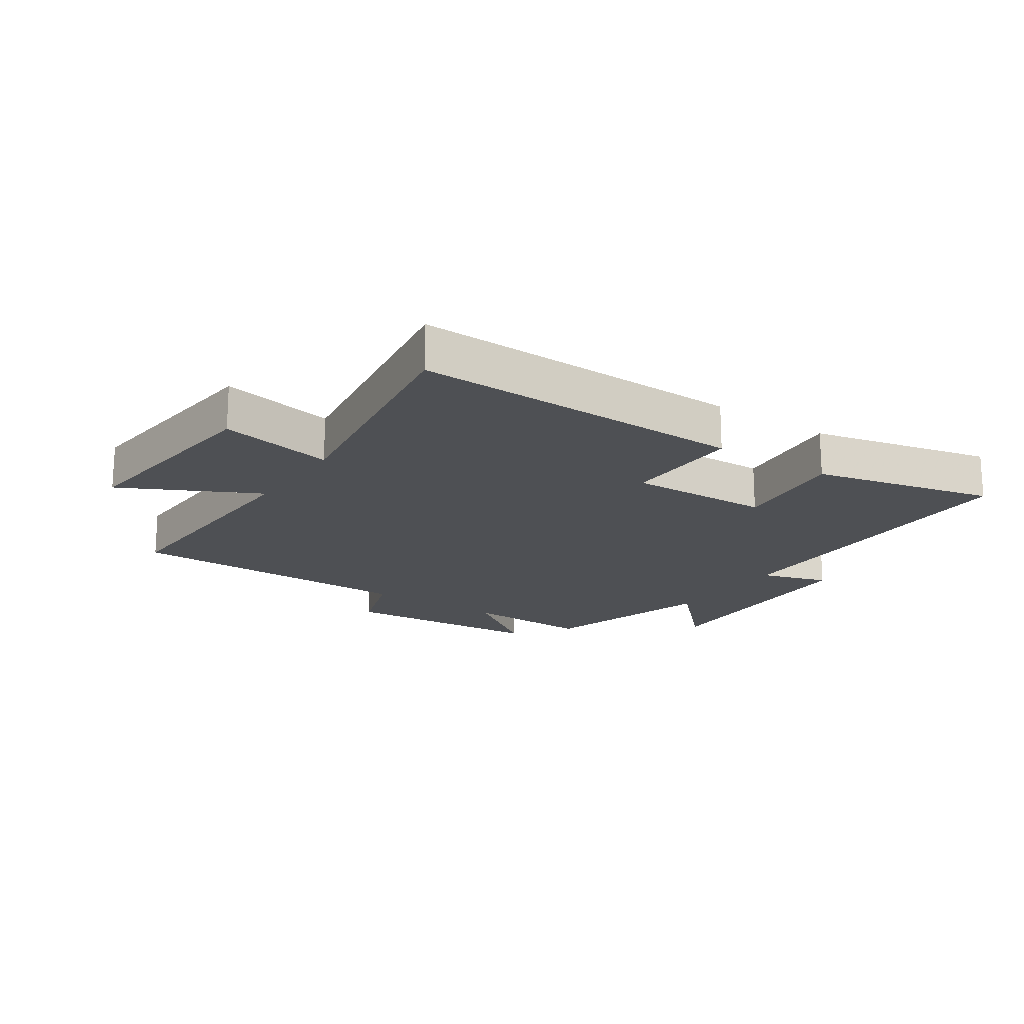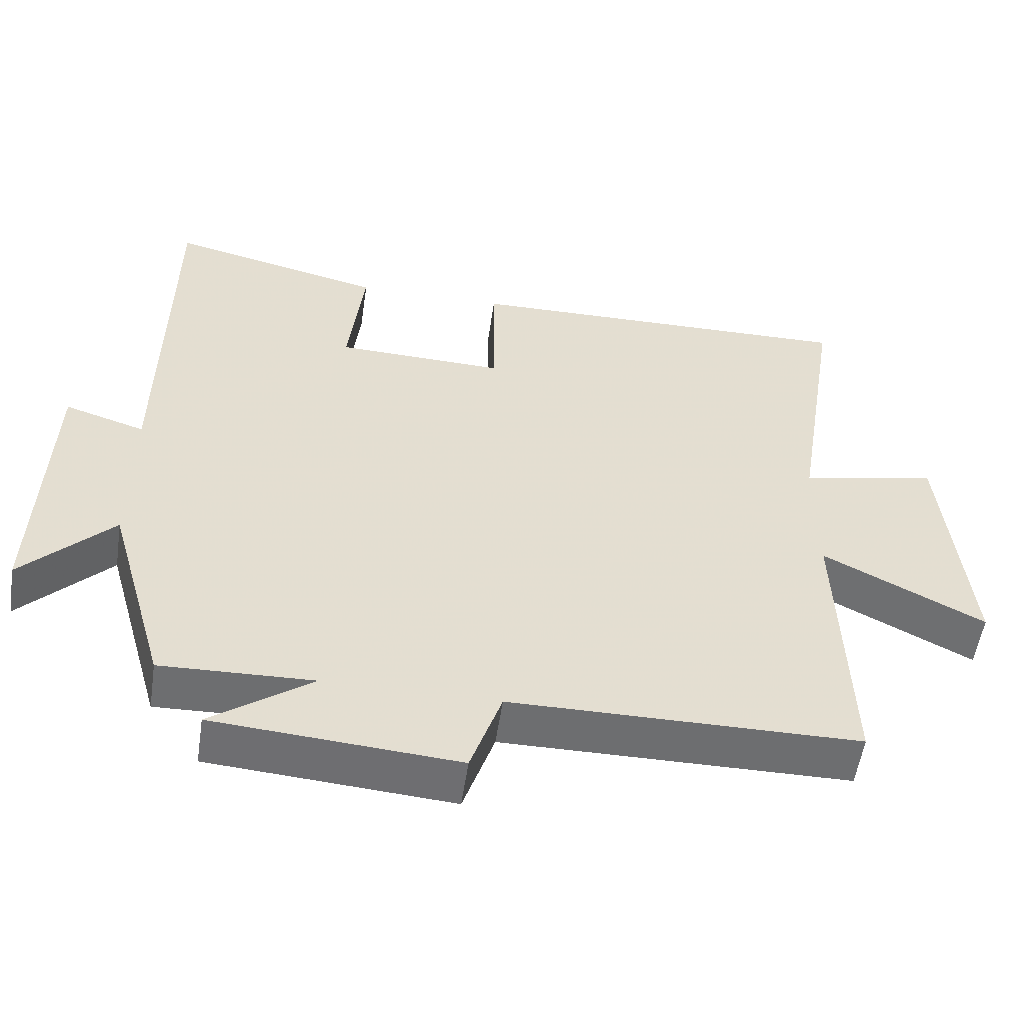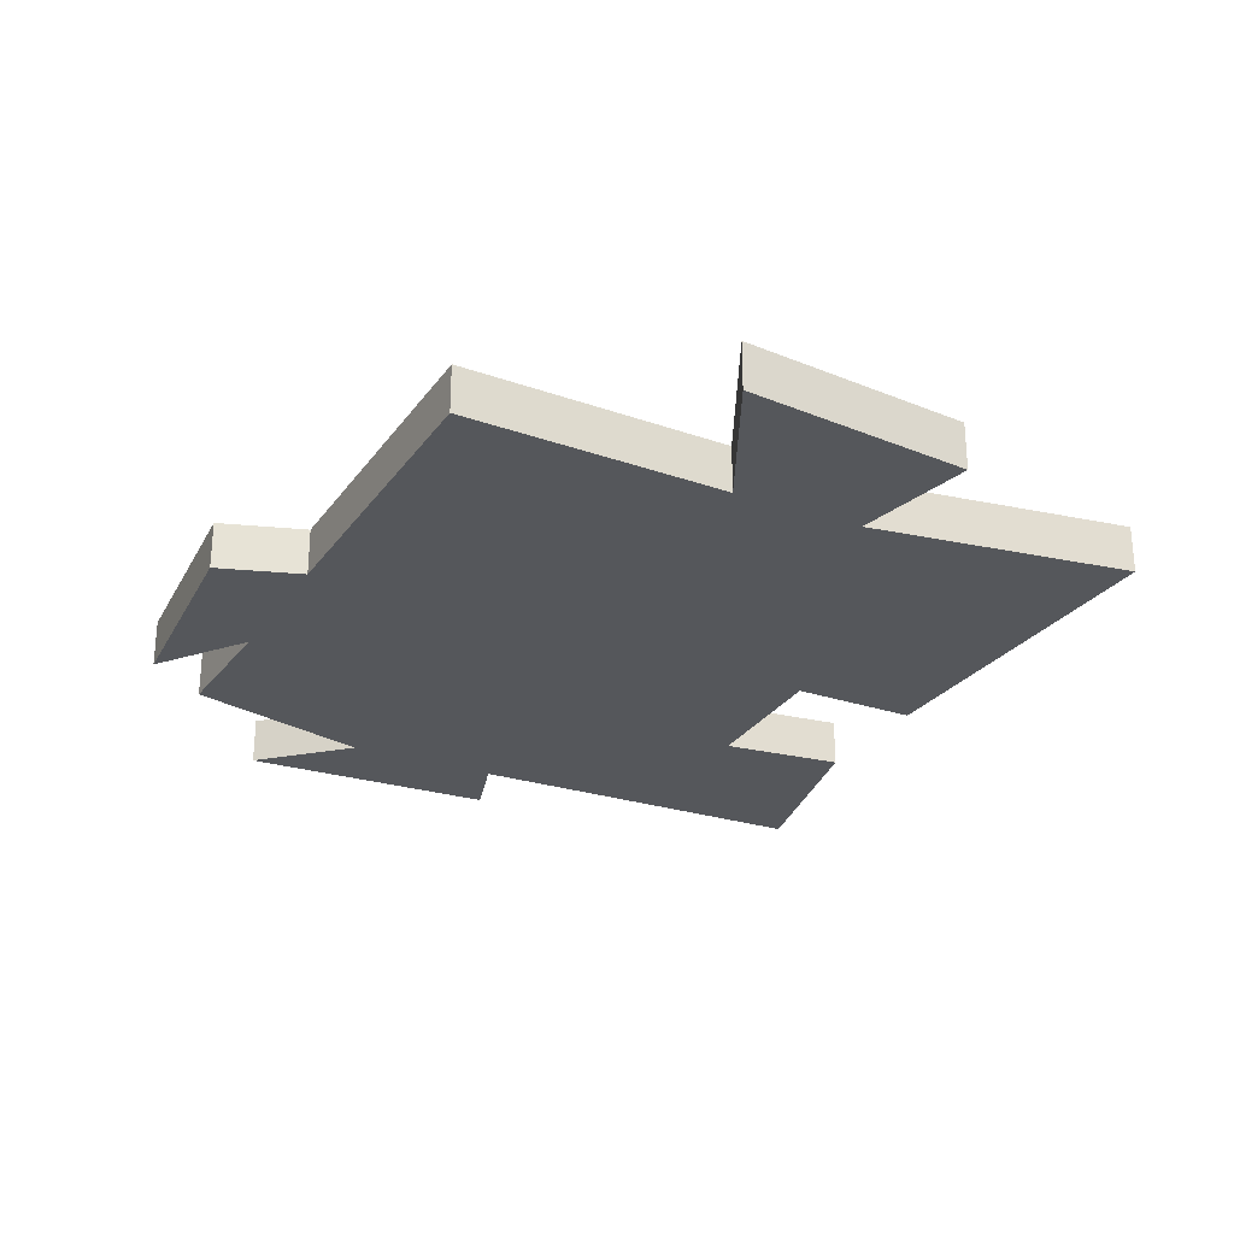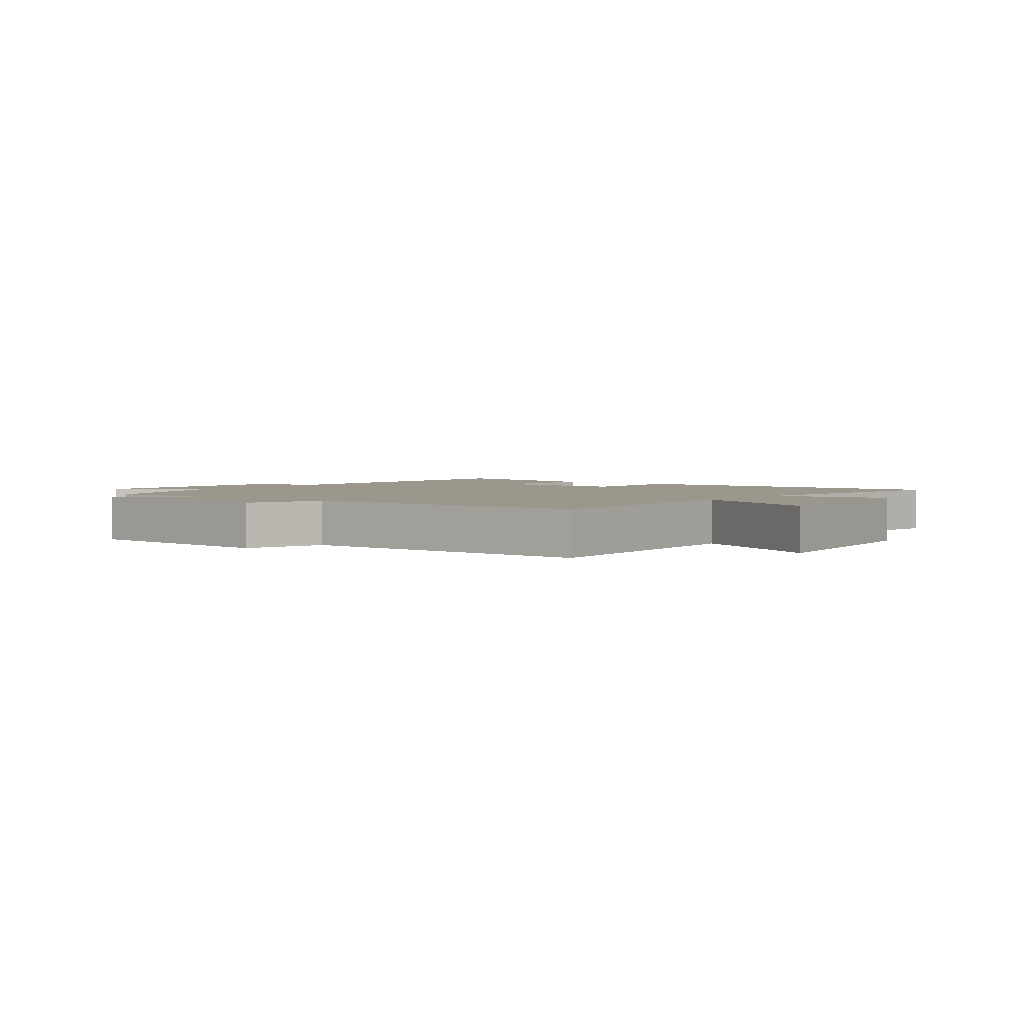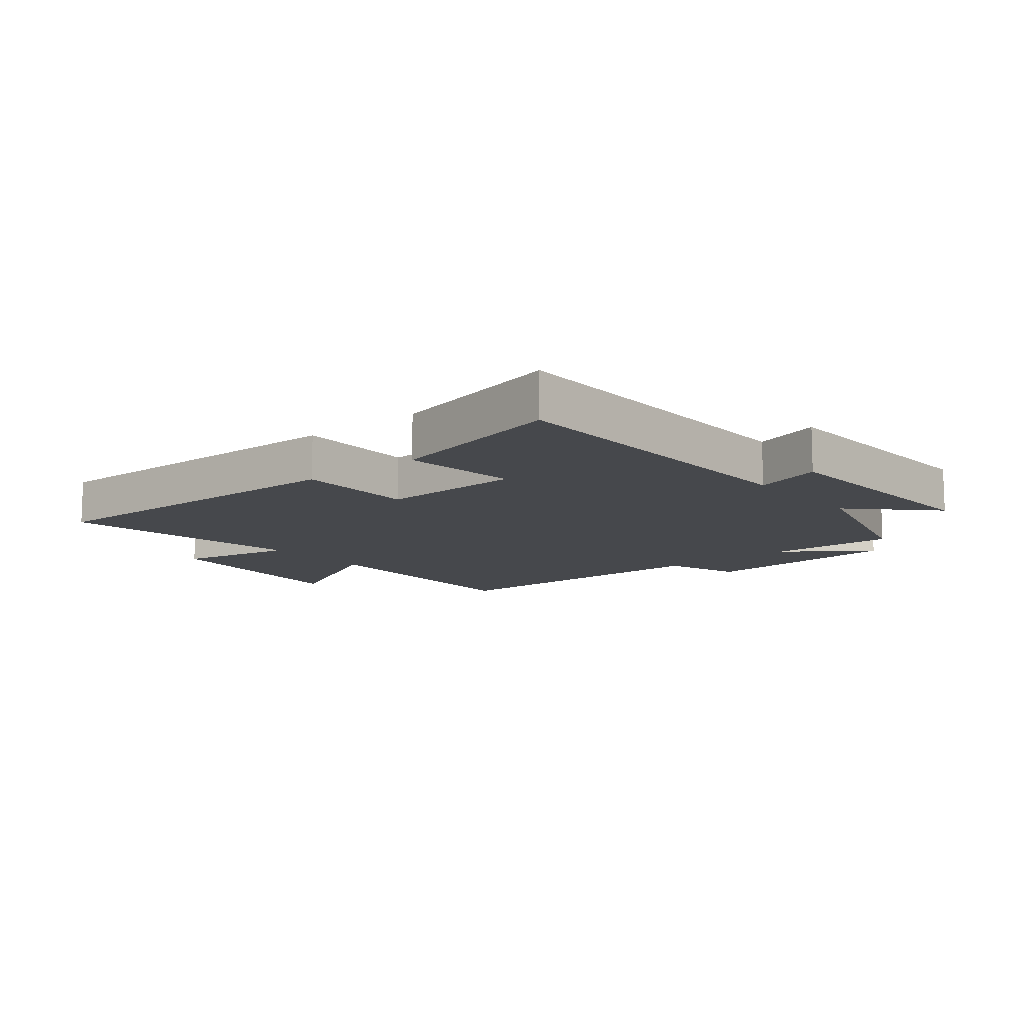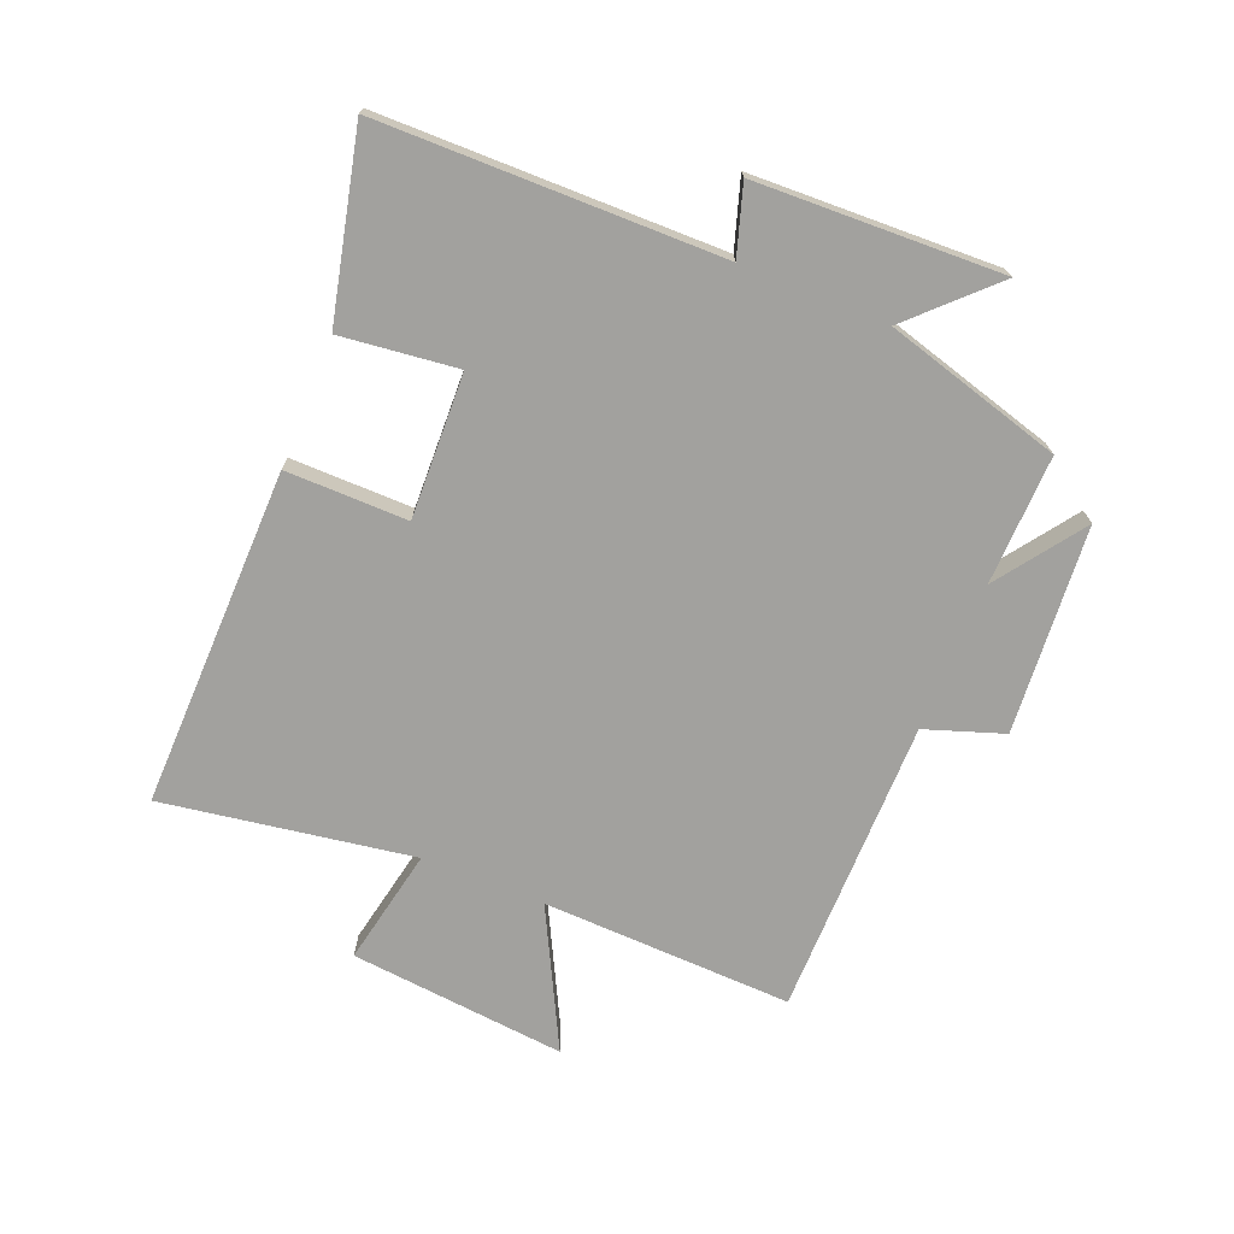
<metadata>
{"format":"obj","ext":"obj","renderer":"f3d","projection":"perspective","resolution":1024,"background":"white","views":[{"elev":-18.5,"azim":-34.3,"up":"+Y"},{"elev":-54.3,"azim":171.6,"up":"+Z"},{"elev":-26.5,"azim":-117.4,"up":"+Y"},{"elev":2.7,"azim":-142.7,"up":"+Y"},{"elev":-11.4,"azim":39.6,"up":"+Y"},{"elev":-72.0,"azim":67.9,"up":"+Y"}]}
</metadata>
<code>
v -0.564 0.07 0.509
v -0.014 0.07 0.5
v -0.016 0.07 0.303
v 0.218 0.07 0.311
v 0.196 0.07 0.5
v 0.494 0.07 0.57
v 0.5 0.07 0.018
v 0.611 0.07 0.053
v 0.625 0.07 -0.345
v 0.5 0.07 -0.218
v 0.418 0.07 -0.506
v 0.208 0.07 -0.5
v 0.347 0.07 -0.6
v 0.011 0.07 -0.626
v -0.032 0.07 -0.5
v -0.513 0.07 -0.498
v -0.5 0.07 -0.093
v -0.723 0.07 -0.207
v -0.689 0.07 0.143
v -0.5 0.07 0.105
v -0.564 0 0.509
v -0.014 0 0.5
v -0.016 0 0.303
v 0.218 0 0.311
v 0.196 0 0.5
v 0.494 0 0.57
v 0.5 0 0.018
v 0.611 0 0.053
v 0.625 0 -0.345
v 0.5 0 -0.218
v 0.418 0 -0.506
v 0.208 0 -0.5
v 0.347 0 -0.6
v 0.011 0 -0.626
v -0.032 0 -0.5
v -0.513 0 -0.498
v -0.5 0 -0.093
v -0.723 0 -0.207
v -0.689 0 0.143
v -0.5 0 0.105
f 17 18 19 20
f 15 16 17
f 15 17 20
f 12 13 14 15
f 12 15 20 1
f 10 11 12 1
f 7 8 9 10
f 4 5 6 7
f 3 4 7 10
f 1 2 3
f 1 3 10
f 40 39 38 37
f 37 36 35
f 40 37 35
f 35 34 33 32
f 21 40 35 32
f 21 32 31 30
f 30 29 28 27
f 27 26 25 24
f 30 27 24 23
f 23 22 21
f 30 23 21
f 1 21 22 2
f 2 22 23 3
f 3 23 24 4
f 4 24 25 5
f 5 25 26 6
f 6 26 27 7
f 7 27 28 8
f 8 28 29 9
f 9 29 30 10
f 10 30 31 11
f 11 31 32 12
f 12 32 33 13
f 13 33 34 14
f 14 34 35 15
f 15 35 36 16
f 16 36 37 17
f 17 37 38 18
f 18 38 39 19
f 19 39 40 20
f 20 40 21 1

</code>
